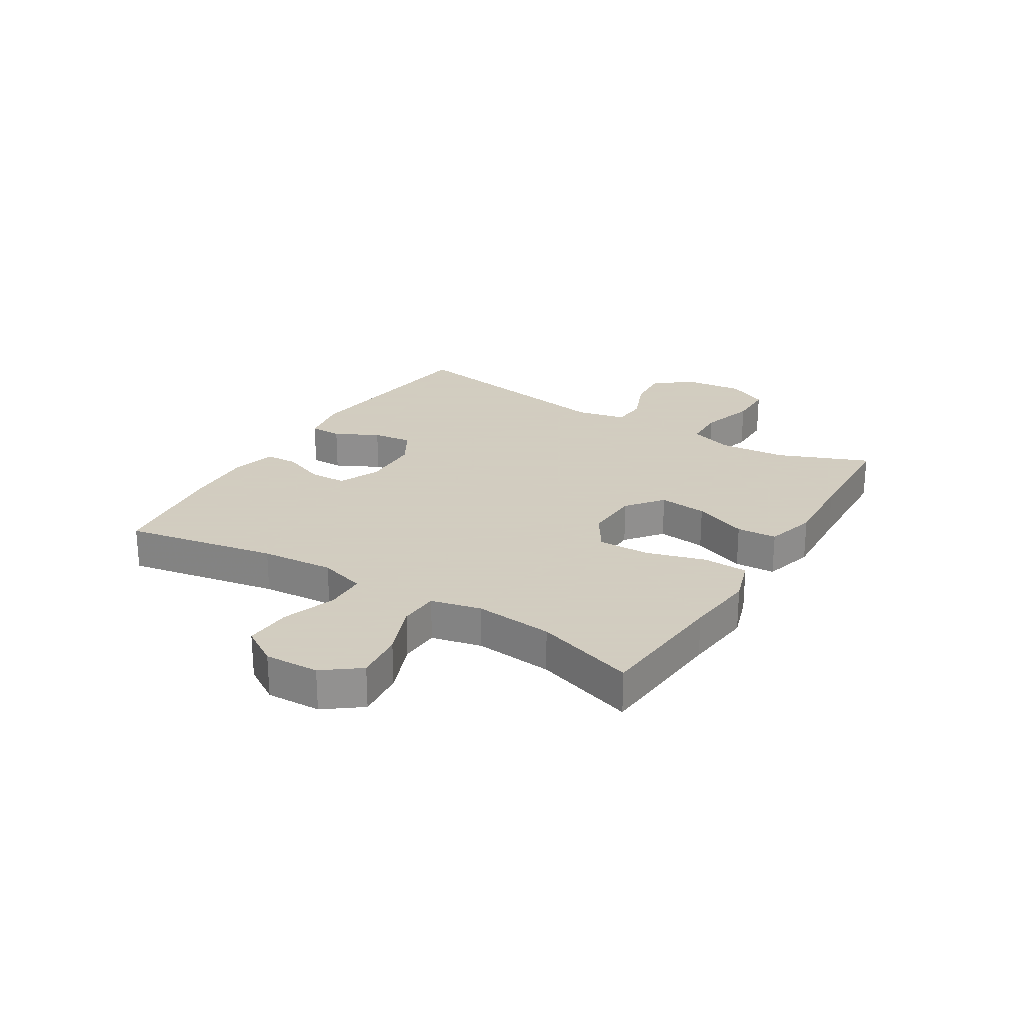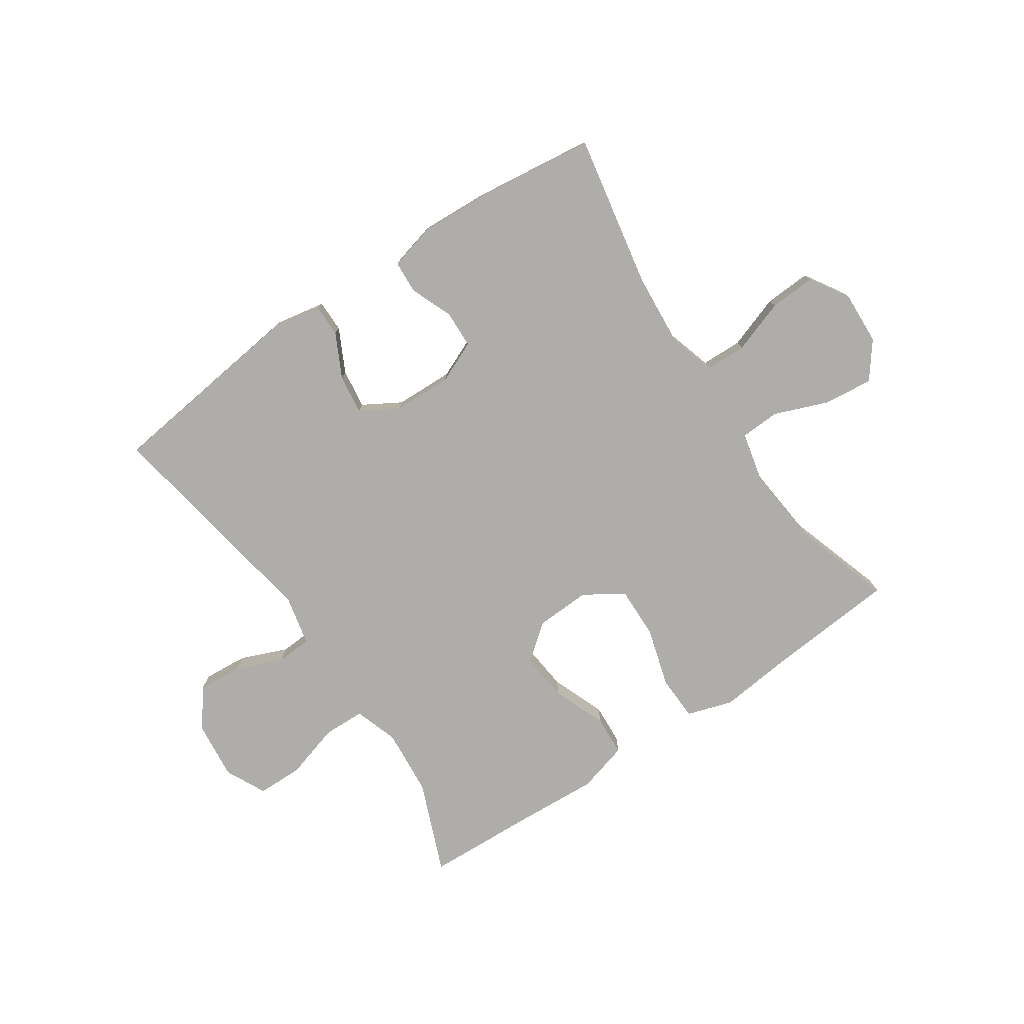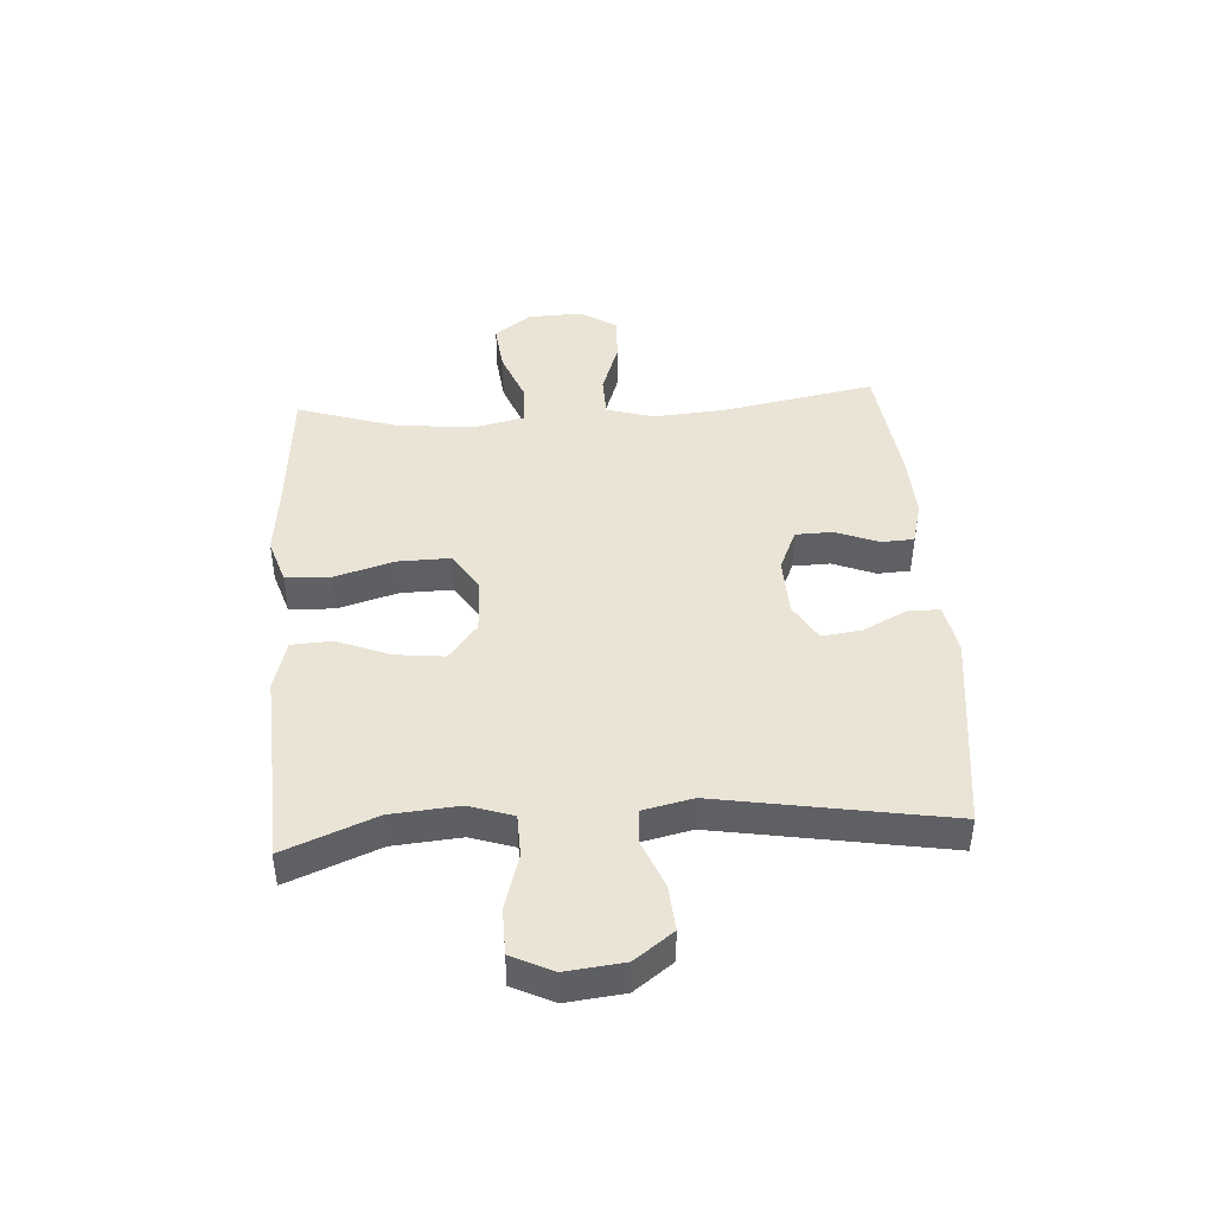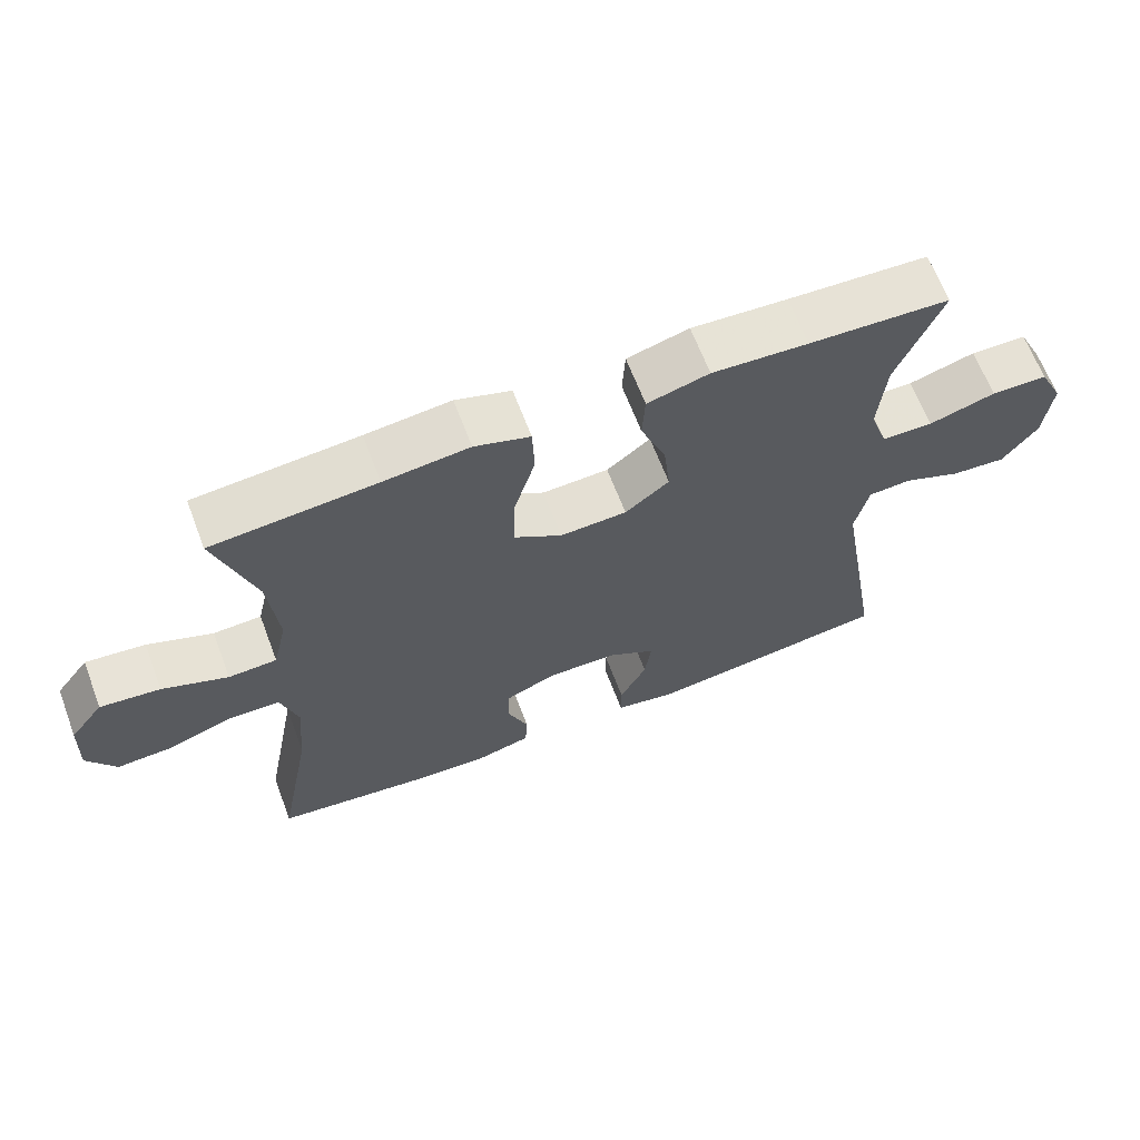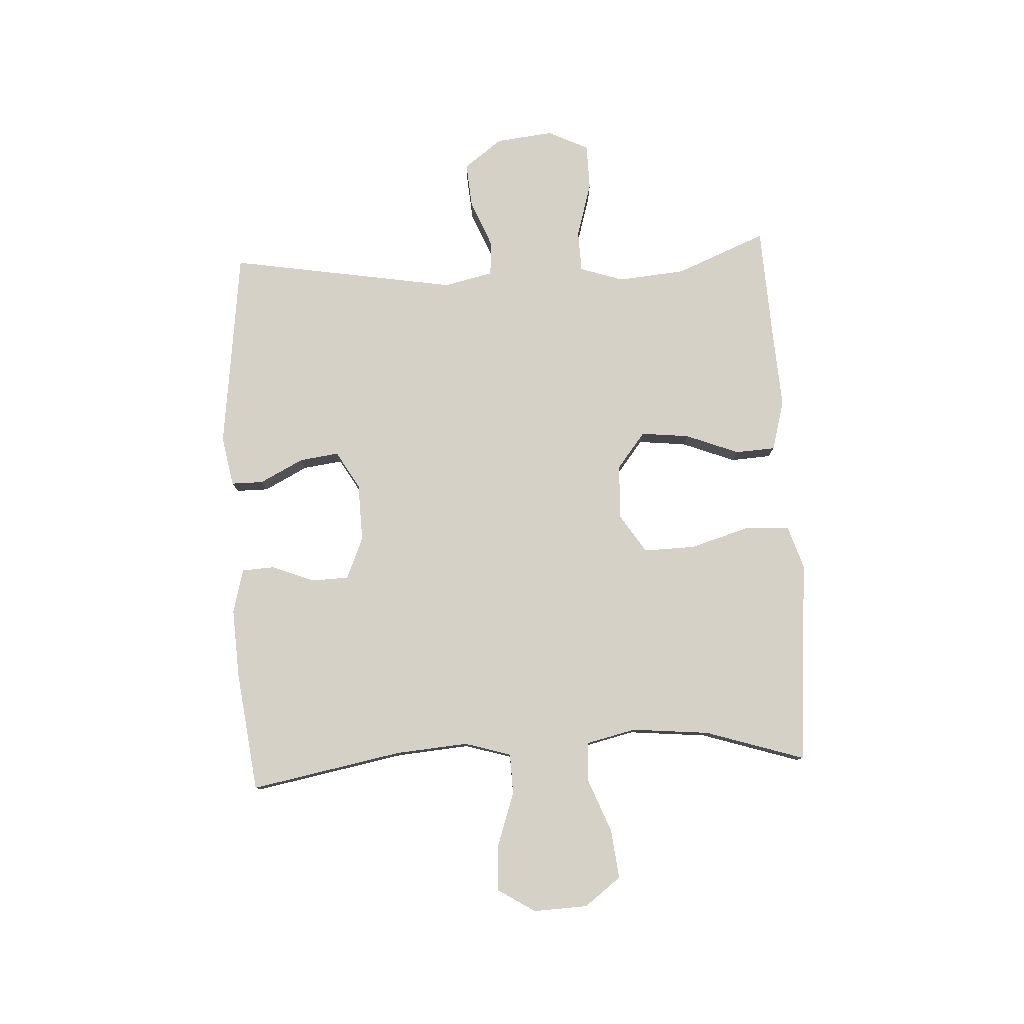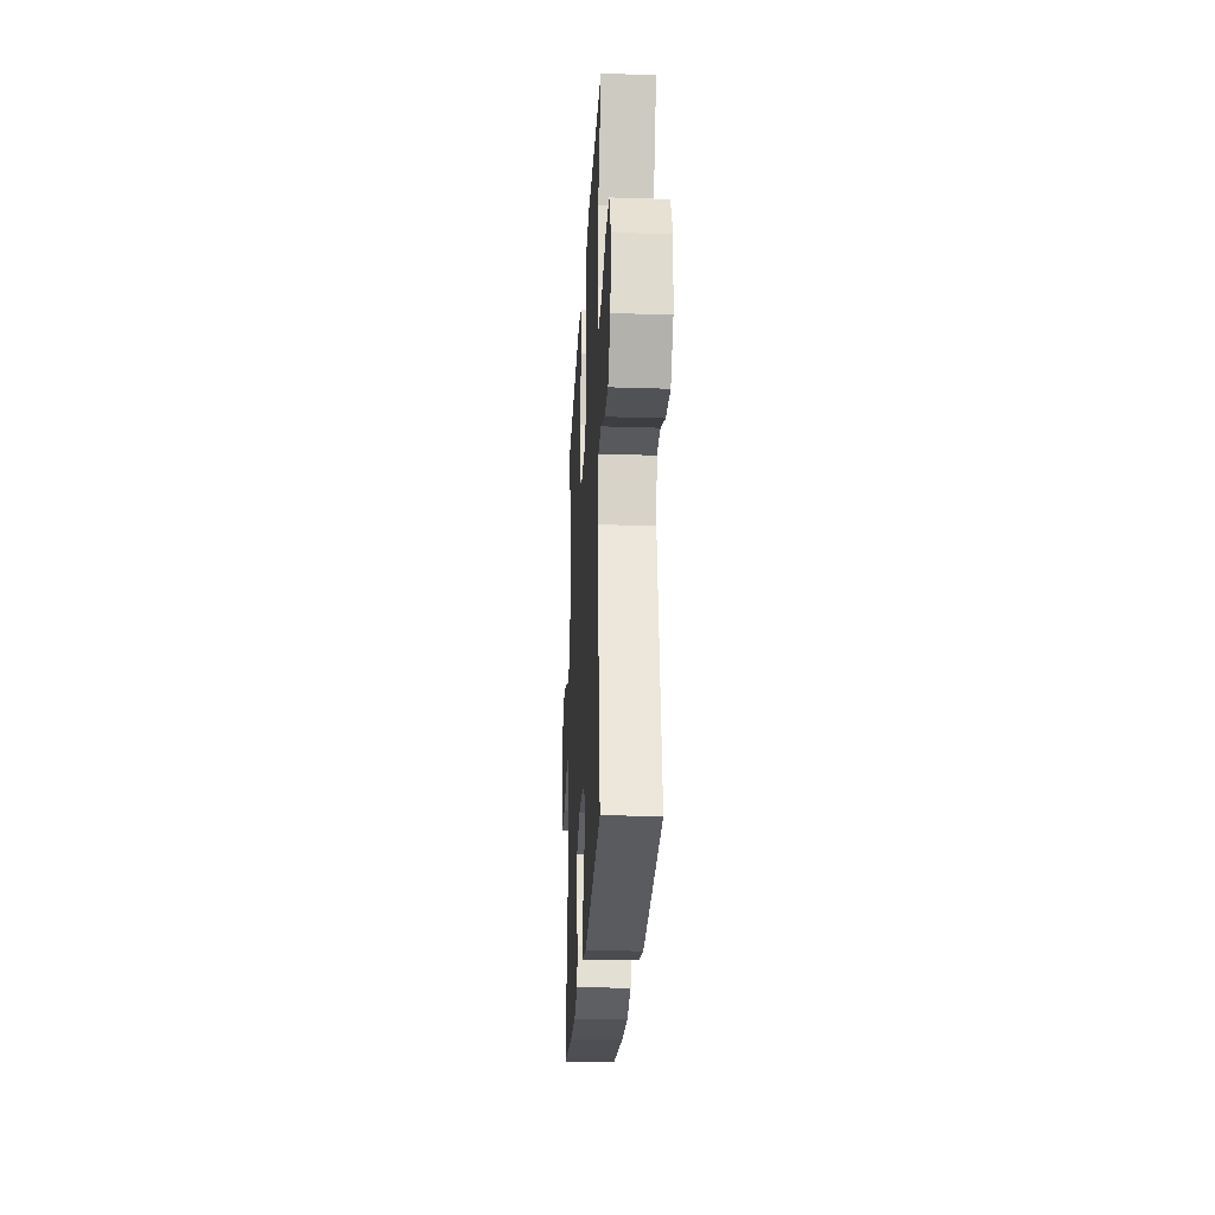
<metadata>
{"format":"obj","ext":"obj","renderer":"f3d","projection":"perspective","resolution":1024,"background":"white","views":[{"elev":24.3,"azim":-58.4,"up":"+Y"},{"elev":-77.4,"azim":-146.0,"up":"+Y"},{"elev":43.8,"azim":86.3,"up":"+Y"},{"elev":65.0,"azim":-20.7,"up":"+Z"},{"elev":79.4,"azim":-93.1,"up":"+Y"},{"elev":-25.4,"azim":87.0,"up":"+Z"}]}
</metadata>
<code>
v 0.5 0.07 -0.5
v 0.154 0.07 -0.543
v 0.068 0.07 -0.527
v 0.068 0.07 -0.472
v 0.106 0.07 -0.397
v 0.115 0.07 -0.329
v 0.05 0.07 -0.291
v -0.05 0.07 -0.288
v -0.122 0.07 -0.319
v -0.124 0.07 -0.383
v -0.095 0.07 -0.456
v -0.098 0.07 -0.512
v -0.174 0.07 -0.532
v -0.291 0.07 -0.526
v -0.5 0.07 -0.5
v -0.451 0.07 -0.239
v -0.441 0.07 -0.114
v -0.465 0.07 -0.034
v -0.535 0.07 -0.032
v -0.627 0.07 -0.064
v -0.707 0.07 -0.068
v -0.747 0.07 -0.004
v -0.743 0.07 0.089
v -0.696 0.07 0.151
v -0.612 0.07 0.142
v -0.52 0.07 0.106
v -0.452 0.07 0.109
v -0.432 0.07 0.195
v -0.445 0.07 0.329
v -0.5 0.07 0.5
v -0.27 0.07 0.519
v -0.15 0.07 0.532
v -0.072 0.07 0.507
v -0.069 0.07 0.43
v -0.099 0.07 0.328
v -0.101 0.07 0.239
v -0.034 0.07 0.196
v 0.06 0.07 0.2
v 0.122 0.07 0.249
v 0.113 0.07 0.332
v 0.077 0.07 0.424
v 0.081 0.07 0.493
v 0.168 0.07 0.517
v 0.303 0.07 0.509
v 0.5 0.07 0.5
v 0.437 0.07 0.344
v 0.427 0.07 0.228
v 0.452 0.07 0.153
v 0.524 0.07 0.151
v 0.618 0.07 0.179
v 0.697 0.07 0.178
v 0.731 0.07 0.108
v 0.72 0.07 0.009
v 0.671 0.07 -0.057
v 0.594 0.07 -0.051
v 0.513 0.07 -0.018
v 0.453 0.07 -0.022
v 0.434 0.07 -0.107
v 0.5 0 -0.5
v 0.154 0 -0.543
v 0.068 0 -0.527
v 0.068 0 -0.472
v 0.106 0 -0.397
v 0.115 0 -0.329
v 0.05 0 -0.291
v -0.05 0 -0.288
v -0.122 0 -0.319
v -0.124 0 -0.383
v -0.095 0 -0.456
v -0.098 0 -0.512
v -0.174 0 -0.532
v -0.291 0 -0.526
v -0.5 0 -0.5
v -0.451 0 -0.239
v -0.441 0 -0.114
v -0.465 0 -0.034
v -0.535 0 -0.032
v -0.627 0 -0.064
v -0.707 0 -0.068
v -0.747 0 -0.004
v -0.743 0 0.089
v -0.696 0 0.151
v -0.612 0 0.142
v -0.52 0 0.106
v -0.452 0 0.109
v -0.432 0 0.195
v -0.445 0 0.329
v -0.5 0 0.5
v -0.27 0 0.519
v -0.15 0 0.532
v -0.072 0 0.507
v -0.069 0 0.43
v -0.099 0 0.328
v -0.101 0 0.239
v -0.034 0 0.196
v 0.06 0 0.2
v 0.122 0 0.249
v 0.113 0 0.332
v 0.077 0 0.424
v 0.081 0 0.493
v 0.168 0 0.517
v 0.303 0 0.509
v 0.5 0 0.5
v 0.437 0 0.344
v 0.427 0 0.228
v 0.452 0 0.153
v 0.524 0 0.151
v 0.618 0 0.179
v 0.697 0 0.178
v 0.731 0 0.108
v 0.72 0 0.009
v 0.671 0 -0.057
v 0.594 0 -0.051
v 0.513 0 -0.018
v 0.453 0 -0.022
v 0.434 0 -0.107
f 54 55 56
f 53 54 56
f 52 53 56
f 51 52 56
f 50 51 56
f 49 50 56
f 48 49 56 57
f 47 48 57 58
f 44 45 46
f 44 46 47
f 43 44 47
f 42 43 47
f 41 42 47
f 40 41 47
f 39 40 47 58
f 33 34 35
f 32 33 35
f 31 32 35
f 31 35 36
f 30 31 36
f 29 30 36
f 28 29 36 37
f 24 25 26
f 23 24 26
f 22 23 26
f 21 22 26
f 20 21 26
f 19 20 26
f 18 19 26 27
f 27 28 37
f 18 27 37
f 17 18 37
f 14 15 16
f 13 14 16
f 12 13 16
f 11 12 16
f 10 11 16
f 9 10 16 17
f 3 4 5
f 2 3 5
f 1 2 5
f 58 1 5
f 58 5 6
f 58 6 7
f 39 58 7
f 38 39 7
f 17 37 38
f 9 17 38
f 8 9 38
f 7 8 38
f 114 113 112
f 114 112 111
f 114 111 110
f 114 110 109
f 114 109 108
f 114 108 107
f 115 114 107 106
f 116 115 106 105
f 104 103 102
f 105 104 102
f 105 102 101
f 105 101 100
f 105 100 99
f 105 99 98
f 116 105 98 97
f 93 92 91
f 93 91 90
f 93 90 89
f 94 93 89
f 94 89 88
f 94 88 87
f 95 94 87 86
f 84 83 82
f 84 82 81
f 84 81 80
f 84 80 79
f 84 79 78
f 84 78 77
f 85 84 77 76
f 95 86 85
f 95 85 76
f 95 76 75
f 74 73 72
f 74 72 71
f 74 71 70
f 74 70 69
f 74 69 68
f 75 74 68 67
f 63 62 61
f 63 61 60
f 63 60 59
f 63 59 116
f 64 63 116
f 65 64 116
f 65 116 97
f 65 97 96
f 96 95 75
f 96 75 67
f 96 67 66
f 96 66 65
f 1 59 60 2
f 2 60 61 3
f 3 61 62 4
f 4 62 63 5
f 5 63 64 6
f 6 64 65 7
f 7 65 66 8
f 8 66 67 9
f 9 67 68 10
f 10 68 69 11
f 11 69 70 12
f 12 70 71 13
f 13 71 72 14
f 14 72 73 15
f 15 73 74 16
f 16 74 75 17
f 17 75 76 18
f 18 76 77 19
f 19 77 78 20
f 20 78 79 21
f 21 79 80 22
f 22 80 81 23
f 23 81 82 24
f 24 82 83 25
f 25 83 84 26
f 26 84 85 27
f 27 85 86 28
f 28 86 87 29
f 29 87 88 30
f 30 88 89 31
f 31 89 90 32
f 32 90 91 33
f 33 91 92 34
f 34 92 93 35
f 35 93 94 36
f 36 94 95 37
f 37 95 96 38
f 38 96 97 39
f 39 97 98 40
f 40 98 99 41
f 41 99 100 42
f 42 100 101 43
f 43 101 102 44
f 44 102 103 45
f 45 103 104 46
f 46 104 105 47
f 47 105 106 48
f 48 106 107 49
f 49 107 108 50
f 50 108 109 51
f 51 109 110 52
f 52 110 111 53
f 53 111 112 54
f 54 112 113 55
f 55 113 114 56
f 56 114 115 57
f 57 115 116 58
f 58 116 59 1

</code>
